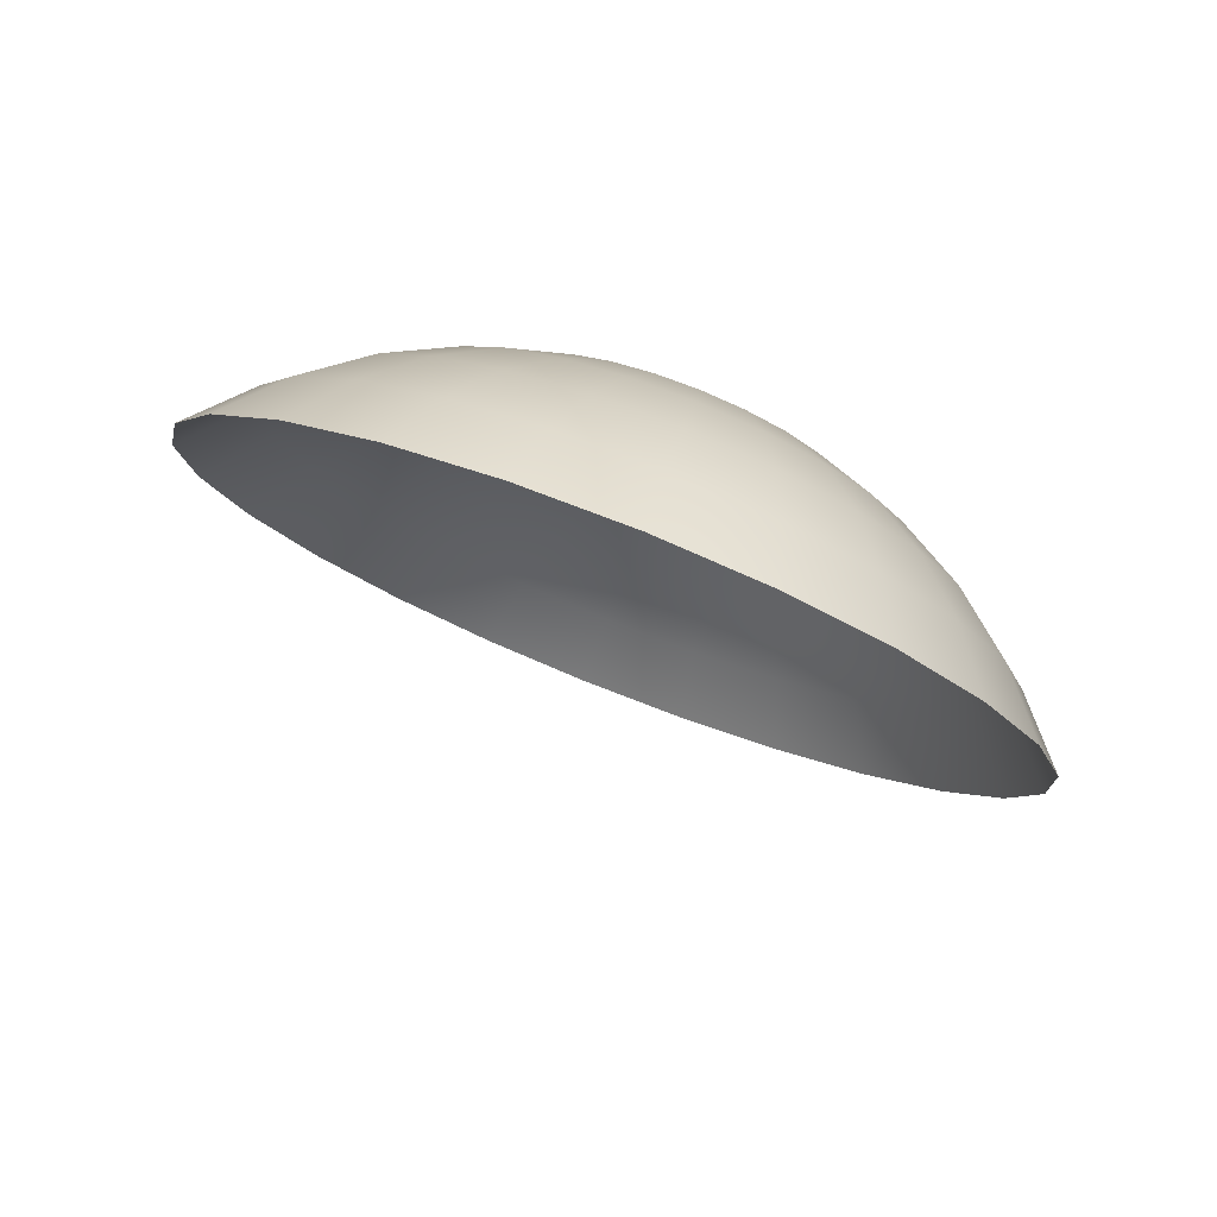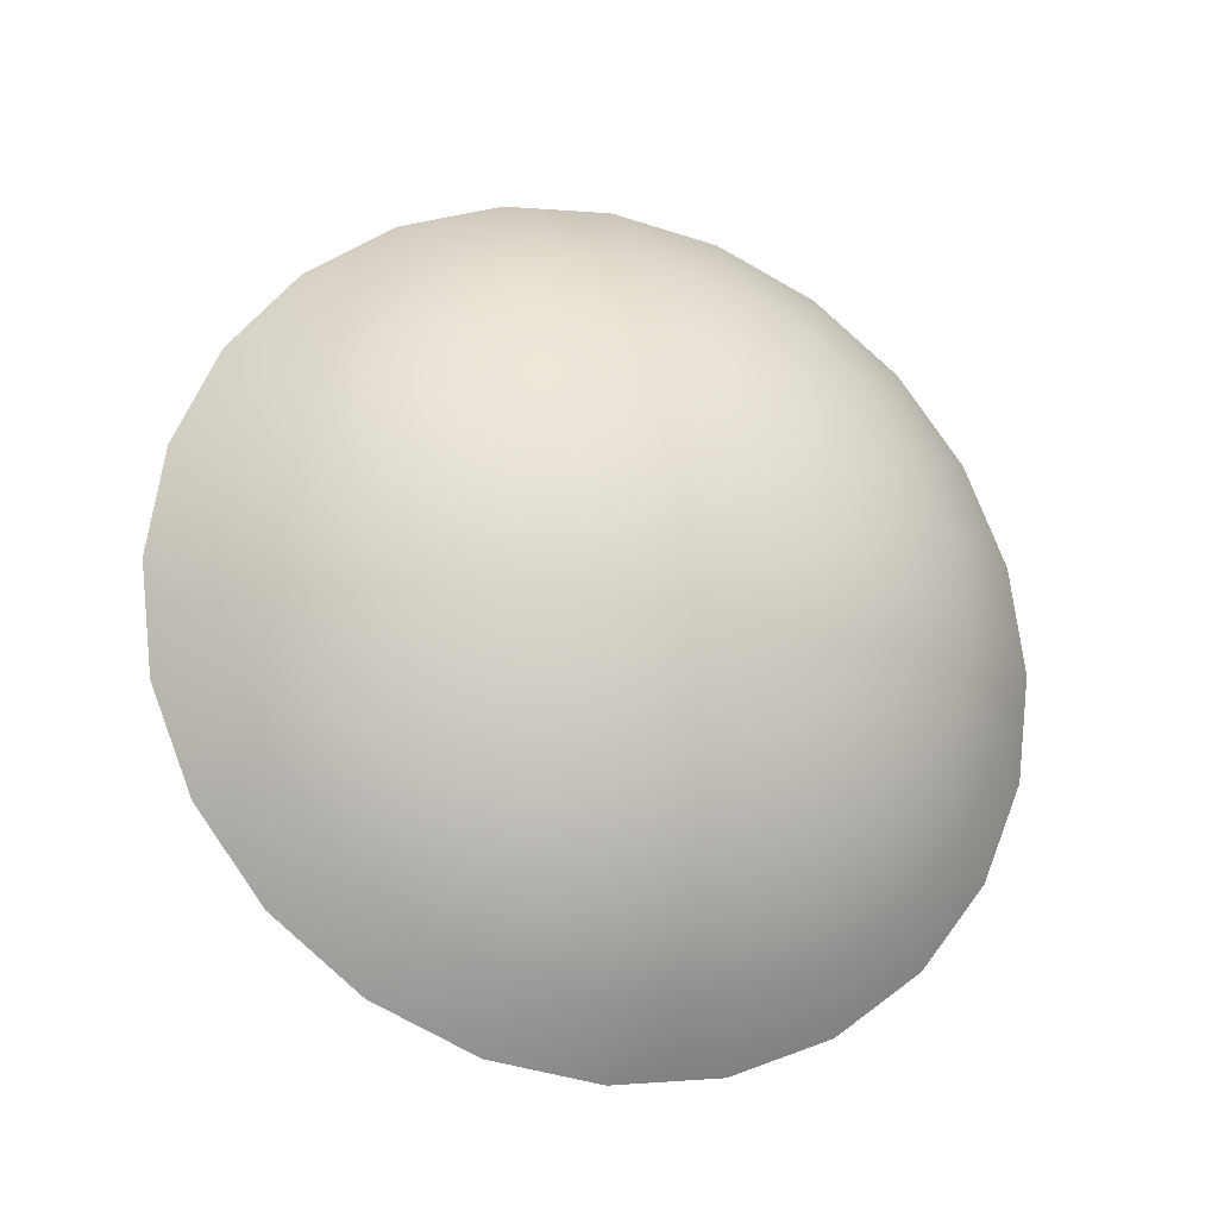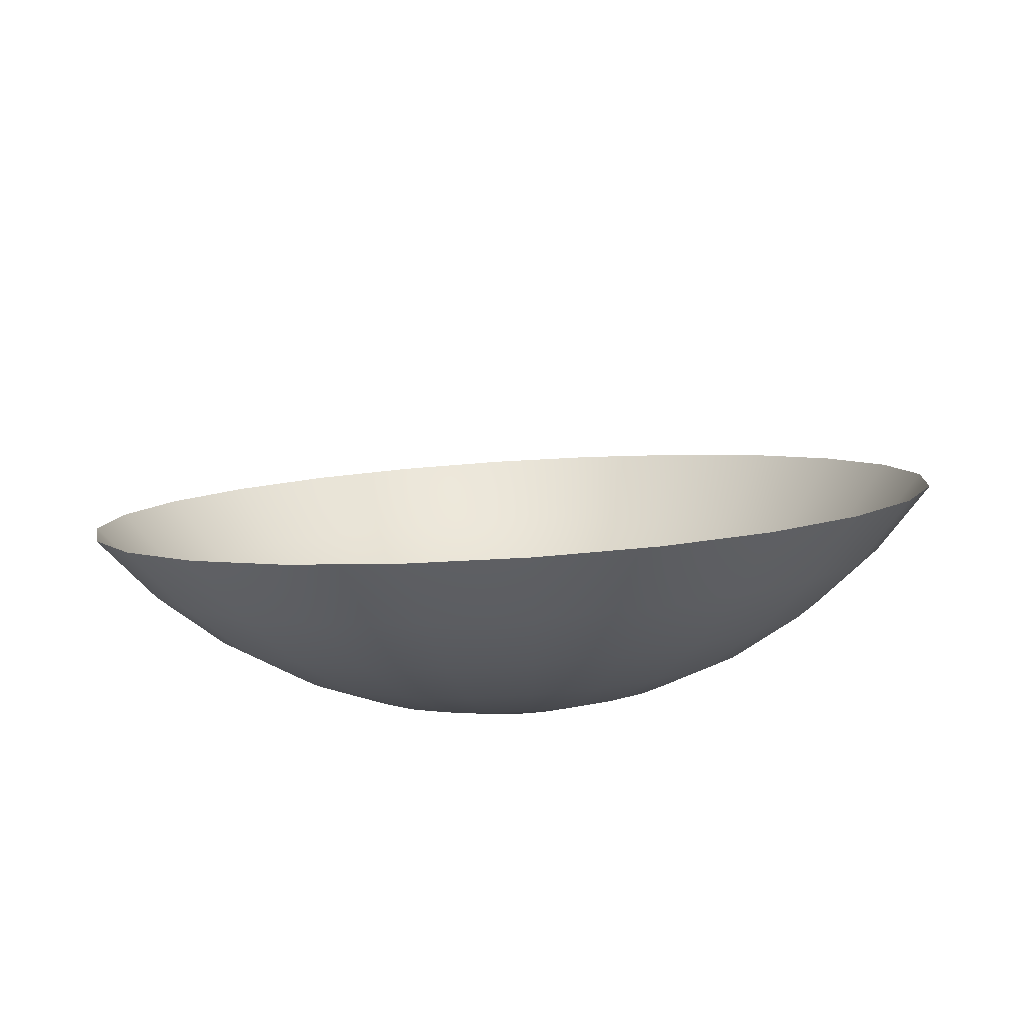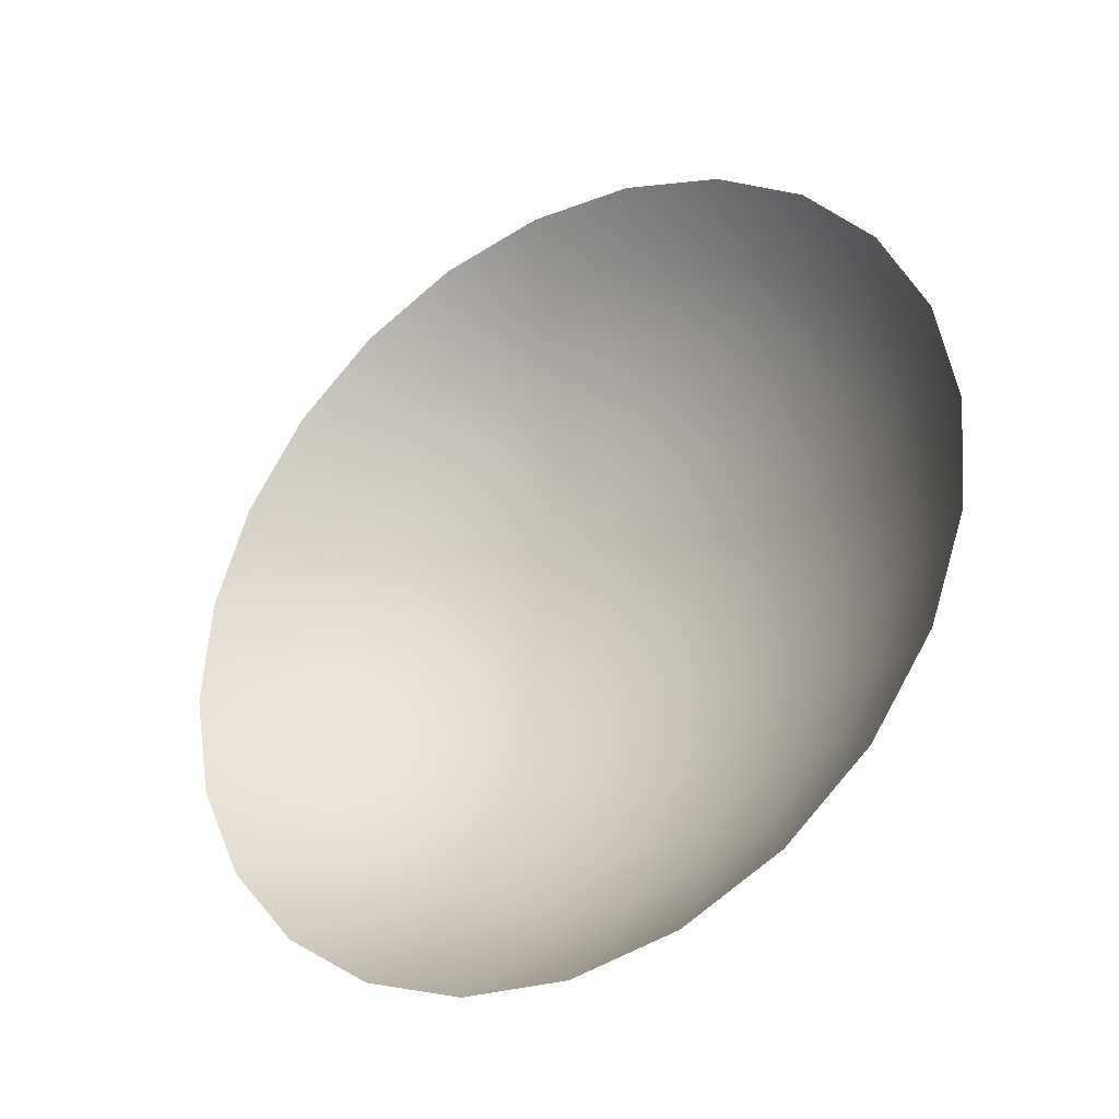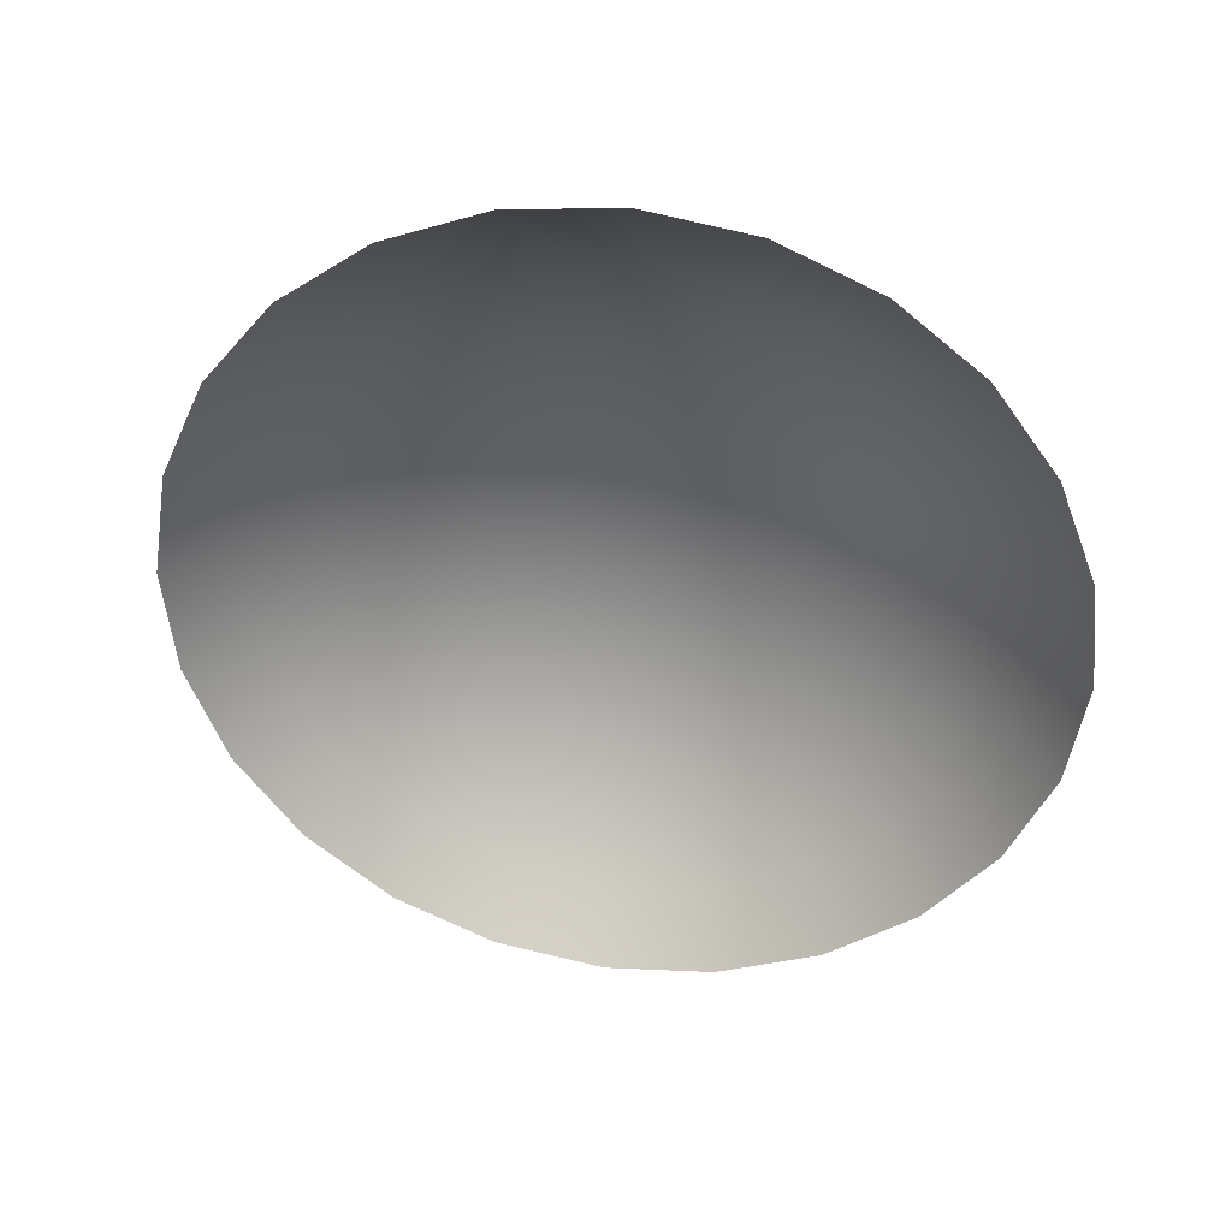
<metadata>
{"format":"obj","ext":"obj","renderer":"f3d","projection":"perspective","resolution":1024,"background":"white","views":[{"elev":-39.1,"azim":140.6,"up":"+Y"},{"elev":38.2,"azim":145.1,"up":"+Y"},{"elev":61.6,"azim":175.7,"up":"+Z"},{"elev":11.0,"azim":41.9,"up":"+Z"},{"elev":-18.7,"azim":16.2,"up":"+Y"}]}
</metadata>
<code>
o Wooden_Plug11/Wooden_Plug/mesh1/mesh1-geometry#mesh1-geometry
v 0.7537 0.3199 -0.4034
v 0.7532 0.3206 -0.4011
v 0.7547 0.3202 -0.4016
v 0.7527 0.3201 -0.4031
v 0.7537 0.3207 -0.399
v 0.7546 0.3195 -0.404
v 0.7526 0.3192 -0.4052
v 0.7516 0.3207 -0.4009
v 0.7556 0.3202 -0.3997
v 0.7516 0.3208 -0.3988
v 0.7559 0.3196 -0.4024
v 0.7531 0.3191 -0.4055
v 0.7521 0.3194 -0.405
v 0.7516 0.3202 -0.403
v 0.7541 0.3205 -0.3969
v 0.7516 0.3207 -0.3967
v 0.7552 0.319 -0.4047
v 0.7534 0.3188 -0.4058
v 0.7516 0.3183 -0.4068
v 0.7505 0.3201 -0.4031
v 0.75 0.3206 -0.4011
v 0.7564 0.3199 -0.3977
v 0.7572 0.3195 -0.4007
v 0.7495 0.3207 -0.399
v 0.7569 0.3189 -0.4034
v 0.7516 0.3194 -0.405
v 0.751 0.3194 -0.405
v 0.7544 0.32 -0.3949
v 0.7516 0.3202 -0.3946
v 0.7491 0.3205 -0.3969
v 0.7556 0.3184 -0.4055
v 0.7536 0.3185 -0.4062
v 0.7495 0.3199 -0.4034
v 0.7505 0.3192 -0.4052
v 0.7485 0.3202 -0.4016
v 0.7571 0.3193 -0.3958
v 0.7584 0.319 -0.399
v 0.7487 0.32 -0.3949
v 0.7585 0.3185 -0.4021
v 0.7476 0.3202 -0.3997
v 0.7575 0.3181 -0.4046
v 0.7537 0.3182 -0.4067
v 0.7468 0.3199 -0.3977
v 0.7461 0.3193 -0.3958
v 0.7558 0.3178 -0.4064
v 0.7536 0.3179 -0.4071
v 0.7501 0.3191 -0.4055
v 0.7486 0.3195 -0.404
v 0.7472 0.3196 -0.4024
v 0.7594 0.3183 -0.3972
v 0.7599 0.3179 -0.4006
v 0.7593 0.3174 -0.4036
v 0.7459 0.3195 -0.4007
v 0.7578 0.3171 -0.4059
v 0.7556 0.3172 -0.4073
v 0.7534 0.3176 -0.4076
v 0.7497 0.3188 -0.4058
v 0.7448 0.319 -0.399
v 0.7575 0.3162 -0.4073
v 0.7552 0.3166 -0.4081
v 0.7531 0.3173 -0.4079
v 0.7495 0.3185 -0.4062
v 0.748 0.319 -0.4047
v 0.7462 0.3189 -0.4034
v 0.7611 0.317 -0.3991
v 0.7609 0.3166 -0.4025
v 0.7596 0.3162 -0.4053
v 0.7447 0.3185 -0.4021
v 0.7438 0.3183 -0.3972
v 0.7593 0.315 -0.407
v 0.7569 0.3154 -0.4085
v 0.7546 0.3161 -0.4088
v 0.7526 0.3171 -0.4082
v 0.7495 0.3182 -0.4067
v 0.7622 0.3155 -0.4013
v 0.7433 0.3179 -0.4006
v 0.7585 0.3139 -0.4086
v 0.7559 0.3146 -0.4095
v 0.7537 0.3157 -0.4094
v 0.7521 0.317 -0.4084
v 0.7475 0.3184 -0.4055
v 0.7495 0.3179 -0.4071
v 0.7456 0.3181 -0.4046
v 0.7626 0.3138 -0.4036
v 0.7612 0.3151 -0.4045
v 0.7609 0.3137 -0.4066
v 0.7439 0.3174 -0.4036
v 0.742 0.317 -0.3991
v 0.7599 0.3123 -0.4085
v 0.7572 0.313 -0.4099
v 0.7547 0.3141 -0.4103
v 0.7527 0.3155 -0.4097
v 0.7516 0.317 -0.4084
v 0.7474 0.3178 -0.4064
v 0.7497 0.3176 -0.4076
v 0.7475 0.3172 -0.4073
v 0.7423 0.3166 -0.4025
v 0.7409 0.3155 -0.4013
v 0.7584 0.3112 -0.4101
v 0.7556 0.3122 -0.411
v 0.7532 0.3137 -0.4108
v 0.7516 0.3154 -0.4098
v 0.751 0.317 -0.4084
v 0.7501 0.3173 -0.4079
v 0.748 0.3166 -0.4081
v 0.7454 0.3171 -0.4059
v 0.7622 0.3122 -0.4059
v 0.7436 0.3162 -0.4053
v 0.7594 0.3093 -0.41
v 0.7564 0.3103 -0.4113
v 0.7537 0.3118 -0.4116
v 0.7516 0.3136 -0.411
v 0.7505 0.3155 -0.4097
v 0.7505 0.3171 -0.4082
v 0.7456 0.3162 -0.4073
v 0.7486 0.3161 -0.4088
v 0.7462 0.3154 -0.4085
v 0.7611 0.3106 -0.4081
v 0.742 0.3151 -0.4045
v 0.7571 0.3083 -0.4114
v 0.7541 0.3098 -0.4121
v 0.7516 0.3116 -0.4118
v 0.75 0.3137 -0.4108
v 0.7495 0.3157 -0.4094
v 0.7472 0.3146 -0.4095
v 0.7439 0.315 -0.407
v 0.7423 0.3137 -0.4066
v 0.7406 0.3138 -0.4036
v 0.7516 0.3096 -0.4124
v 0.7495 0.3118 -0.4116
v 0.7447 0.3139 -0.4086
v 0.7485 0.3141 -0.4103
v 0.7459 0.313 -0.4099
v 0.7544 0.3077 -0.4123
v 0.7491 0.3098 -0.4121
v 0.7476 0.3122 -0.411
v 0.7433 0.3123 -0.4085
v 0.7409 0.3122 -0.4059
v 0.7516 0.3075 -0.4126
v 0.7448 0.3112 -0.4101
v 0.7468 0.3103 -0.4113
v 0.7487 0.3077 -0.4123
v 0.742 0.3106 -0.4081
v 0.7438 0.3093 -0.41
v 0.7461 0.3083 -0.4114
f 1 2 3
f 2 1 4
f 5 3 2
f 3 6 1
f 7 4 1
f 4 8 2
f 3 5 9
f 2 10 5
f 6 3 11
f 12 1 6
f 4 7 13
f 1 12 7
f 8 4 14
f 10 2 8
f 15 9 5
f 9 11 3
f 16 5 10
f 11 17 6
f 6 18 12
f 19 13 7
f 13 14 4
f 19 7 12
f 20 8 14
f 21 10 8
f 9 15 22
f 5 16 15
f 11 9 23
f 24 16 10
f 17 11 25
f 18 6 17
f 19 12 18
f 26 13 19
f 14 13 26
f 8 20 21
f 14 27 20
f 10 21 24
f 28 22 15
f 22 23 9
f 29 15 16
f 23 25 11
f 16 24 30
f 25 31 17
f 17 32 18
f 19 18 32
f 27 26 19
f 27 14 26
f 33 21 20
f 34 20 27
f 35 24 21
f 22 28 36
f 15 29 28
f 23 22 37
f 16 38 29
f 25 23 39
f 40 30 24
f 38 16 30
f 31 25 41
f 32 17 31
f 19 32 42
f 34 27 19
f 21 33 35
f 20 34 33
f 24 35 40
f 36 37 22
f 37 39 23
f 39 41 25
f 30 40 43
f 30 44 38
f 41 45 31
f 31 42 32
f 19 42 46
f 47 34 19
f 48 35 33
f 47 33 34
f 49 40 35
f 37 36 50
f 39 37 51
f 41 39 52
f 53 43 40
f 44 30 43
f 45 41 54
f 42 31 45
f 42 55 46
f 19 46 56
f 57 47 19
f 35 48 49
f 33 47 48
f 40 49 53
f 50 51 37
f 51 52 39
f 52 54 41
f 43 53 58
f 58 44 43
f 59 45 54
f 55 42 45
f 60 46 55
f 46 60 56
f 19 56 61
f 57 48 47
f 62 57 19
f 63 49 48
f 64 53 49
f 51 50 65
f 52 51 66
f 54 52 67
f 68 58 53
f 44 58 69
f 45 59 55
f 54 70 59
f 55 71 60
f 72 56 60
f 56 72 61
f 19 61 73
f 48 57 63
f 62 63 57
f 74 62 19
f 49 63 64
f 53 64 68
f 75 51 65
f 51 75 66
f 66 67 52
f 70 54 67
f 58 68 76
f 76 69 58
f 71 55 59
f 77 59 70
f 78 60 71
f 60 78 72
f 79 61 72
f 61 79 73
f 19 73 80
f 63 62 81
f 74 81 62
f 74 19 82
f 81 64 63
f 83 68 64
f 84 66 75
f 67 66 85
f 67 86 70
f 87 76 68
f 69 76 88
f 59 77 71
f 70 89 77
f 71 90 78
f 91 72 78
f 72 91 79
f 92 73 79
f 73 92 80
f 19 80 93
f 81 74 94
f 82 19 95
f 96 74 82
f 64 81 83
f 68 83 87
f 66 84 85
f 86 67 85
f 89 70 86
f 76 87 97
f 76 98 88
f 90 71 77
f 99 77 89
f 100 78 90
f 78 100 91
f 101 79 91
f 79 101 92
f 102 80 92
f 80 102 93
f 103 19 93
f 74 96 94
f 94 83 81
f 95 19 104
f 105 82 95
f 82 105 96
f 106 87 83
f 84 86 85
f 107 89 86
f 108 97 87
f 98 76 97
f 77 99 90
f 89 109 99
f 90 110 100
f 111 91 100
f 91 111 101
f 112 92 101
f 92 112 102
f 113 93 102
f 114 19 103
f 93 113 103
f 115 94 96
f 83 94 106
f 104 19 114
f 116 95 104
f 95 116 105
f 117 96 105
f 87 106 108
f 86 84 107
f 89 107 118
f 97 108 119
f 119 98 97
f 110 90 99
f 109 89 118
f 120 99 109
f 121 100 110
f 100 121 111
f 122 101 111
f 101 122 112
f 123 102 112
f 102 123 113
f 113 114 103
f 94 115 106
f 96 117 115
f 124 104 114
f 104 124 116
f 125 105 116
f 105 125 117
f 106 126 108
f 108 127 119
f 98 119 128
f 99 120 110
f 120 121 110
f 129 111 121
f 111 129 122
f 130 112 122
f 112 130 123
f 123 124 113
f 114 113 124
f 126 106 115
f 131 115 117
f 132 116 124
f 116 132 125
f 133 117 125
f 127 108 126
f 127 128 119
f 121 120 134
f 134 129 121
f 135 122 129
f 122 135 130
f 130 132 123
f 124 123 132
f 115 131 126
f 117 133 131
f 136 125 132
f 125 136 133
f 126 137 127
f 128 127 138
f 129 134 139
f 139 135 129
f 135 136 130
f 132 130 136
f 137 126 131
f 140 131 133
f 141 133 136
f 137 138 127
f 135 139 142
f 136 135 141
f 131 140 137
f 133 141 140
f 138 137 143
f 142 141 135
f 144 137 140
f 145 140 141
f 137 144 143
f 141 142 145
f 140 145 144
f 3 2 1
f 4 1 2
f 2 3 5
f 1 6 3
f 1 4 7
f 2 8 4
f 9 5 3
f 5 10 2
f 11 3 6
f 6 1 12
f 13 7 4
f 7 12 1
f 14 4 8
f 8 2 10
f 5 9 15
f 3 11 9
f 10 5 16
f 6 17 11
f 12 18 6
f 7 13 19
f 4 14 13
f 12 7 19
f 14 8 20
f 8 10 21
f 22 15 9
f 15 16 5
f 23 9 11
f 10 16 24
f 25 11 17
f 17 6 18
f 18 12 19
f 19 13 26
f 26 13 14
f 21 20 8
f 20 27 14
f 24 21 10
f 15 22 28
f 9 23 22
f 16 15 29
f 11 25 23
f 30 24 16
f 17 31 25
f 18 32 17
f 32 18 19
f 19 26 27
f 26 14 27
f 20 21 33
f 27 20 34
f 21 24 35
f 36 28 22
f 28 29 15
f 37 22 23
f 29 38 16
f 39 23 25
f 24 30 40
f 30 16 38
f 41 25 31
f 31 17 32
f 42 32 19
f 19 27 34
f 35 33 21
f 33 34 20
f 40 35 24
f 22 37 36
f 23 39 37
f 25 41 39
f 43 40 30
f 38 44 30
f 31 45 41
f 32 42 31
f 46 42 19
f 19 34 47
f 33 35 48
f 34 33 47
f 35 40 49
f 50 36 37
f 51 37 39
f 52 39 41
f 40 43 53
f 43 30 44
f 54 41 45
f 45 31 42
f 46 55 42
f 56 46 19
f 19 47 57
f 49 48 35
f 48 47 33
f 53 49 40
f 37 51 50
f 39 52 51
f 41 54 52
f 58 53 43
f 43 44 58
f 54 45 59
f 45 42 55
f 55 46 60
f 56 60 46
f 61 56 19
f 47 48 57
f 19 57 62
f 48 49 63
f 49 53 64
f 65 50 51
f 66 51 52
f 67 52 54
f 53 58 68
f 69 58 44
f 55 59 45
f 59 70 54
f 60 71 55
f 60 56 72
f 61 72 56
f 73 61 19
f 63 57 48
f 57 63 62
f 19 62 74
f 64 63 49
f 68 64 53
f 65 51 75
f 66 75 51
f 52 67 66
f 67 54 70
f 76 68 58
f 58 69 76
f 59 55 71
f 70 59 77
f 71 60 78
f 72 78 60
f 72 61 79
f 73 79 61
f 80 73 19
f 81 62 63
f 62 81 74
f 82 19 74
f 63 64 81
f 64 68 83
f 75 66 84
f 85 66 67
f 70 86 67
f 68 76 87
f 88 76 69
f 71 77 59
f 77 89 70
f 78 90 71
f 78 72 91
f 79 91 72
f 79 73 92
f 80 92 73
f 93 80 19
f 94 74 81
f 95 19 82
f 82 74 96
f 83 81 64
f 87 83 68
f 85 84 66
f 85 67 86
f 86 70 89
f 97 87 76
f 88 98 76
f 77 71 90
f 89 77 99
f 90 78 100
f 91 100 78
f 91 79 101
f 92 101 79
f 92 80 102
f 93 102 80
f 93 19 103
f 94 96 74
f 81 83 94
f 104 19 95
f 95 82 105
f 96 105 82
f 83 87 106
f 85 86 84
f 86 89 107
f 87 97 108
f 97 76 98
f 90 99 77
f 99 109 89
f 100 110 90
f 100 91 111
f 101 111 91
f 101 92 112
f 102 112 92
f 102 93 113
f 103 19 114
f 103 113 93
f 96 94 115
f 106 94 83
f 114 19 104
f 104 95 116
f 105 116 95
f 105 96 117
f 108 106 87
f 107 84 86
f 118 107 89
f 119 108 97
f 97 98 119
f 99 90 110
f 118 89 109
f 109 99 120
f 110 100 121
f 111 121 100
f 111 101 122
f 112 122 101
f 112 102 123
f 113 123 102
f 103 114 113
f 106 115 94
f 115 117 96
f 114 104 124
f 116 124 104
f 116 105 125
f 117 125 105
f 108 126 106
f 119 127 108
f 128 119 98
f 110 120 99
f 110 121 120
f 121 111 129
f 122 129 111
f 122 112 130
f 123 130 112
f 113 124 123
f 124 113 114
f 115 106 126
f 117 115 131
f 124 116 132
f 125 132 116
f 125 117 133
f 126 108 127
f 119 128 127
f 134 120 121
f 121 129 134
f 129 122 135
f 130 135 122
f 123 132 130
f 132 123 124
f 126 131 115
f 131 133 117
f 132 125 136
f 133 136 125
f 127 137 126
f 138 127 128
f 139 134 129
f 129 135 139
f 130 136 135
f 136 130 132
f 131 126 137
f 133 131 140
f 136 133 141
f 127 138 137
f 142 139 135
f 141 135 136
f 137 140 131
f 140 141 133
f 143 137 138
f 135 141 142
f 140 137 144
f 141 140 145
f 143 144 137
f 145 142 141
f 144 145 140

</code>
